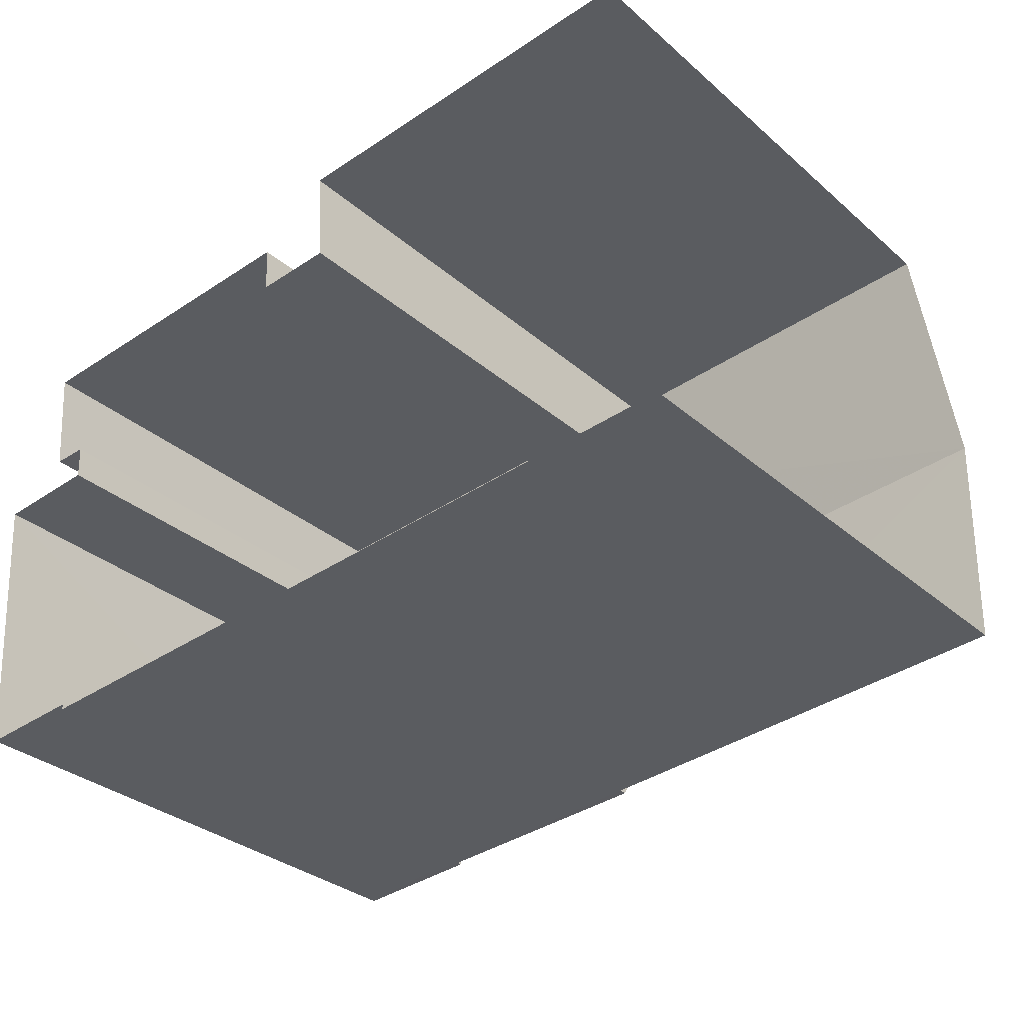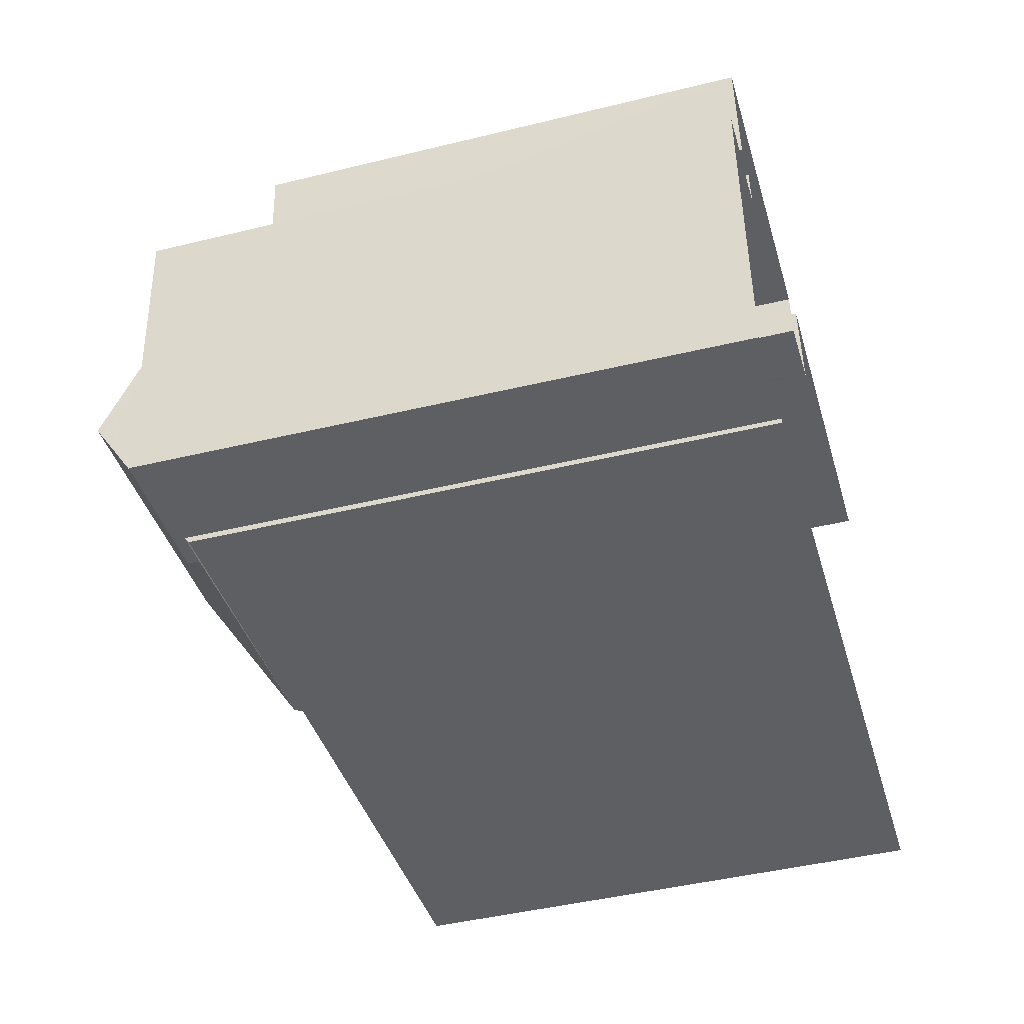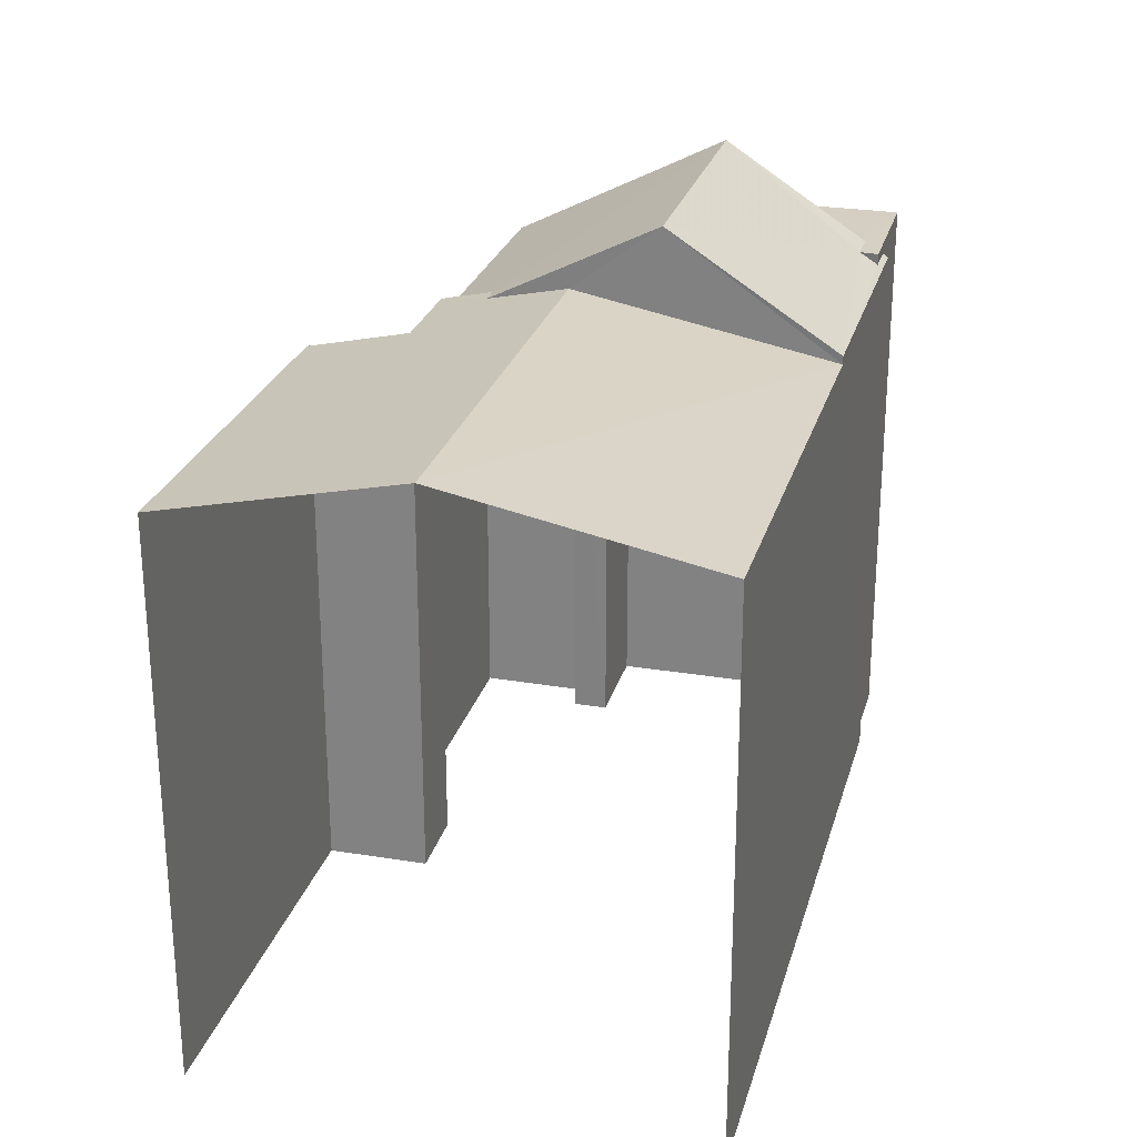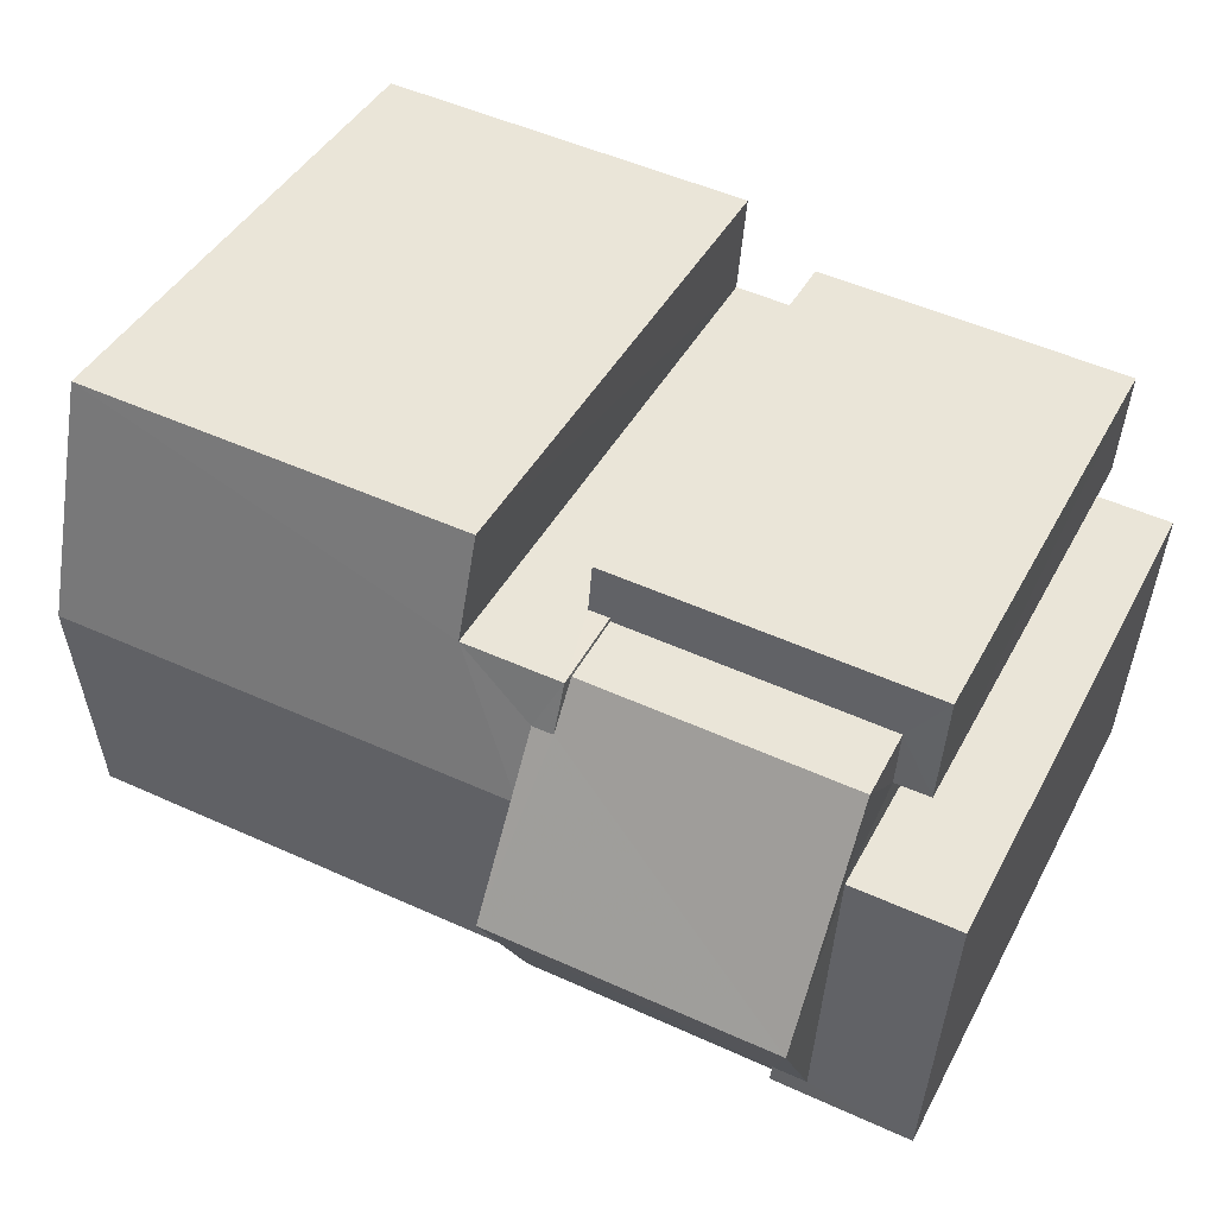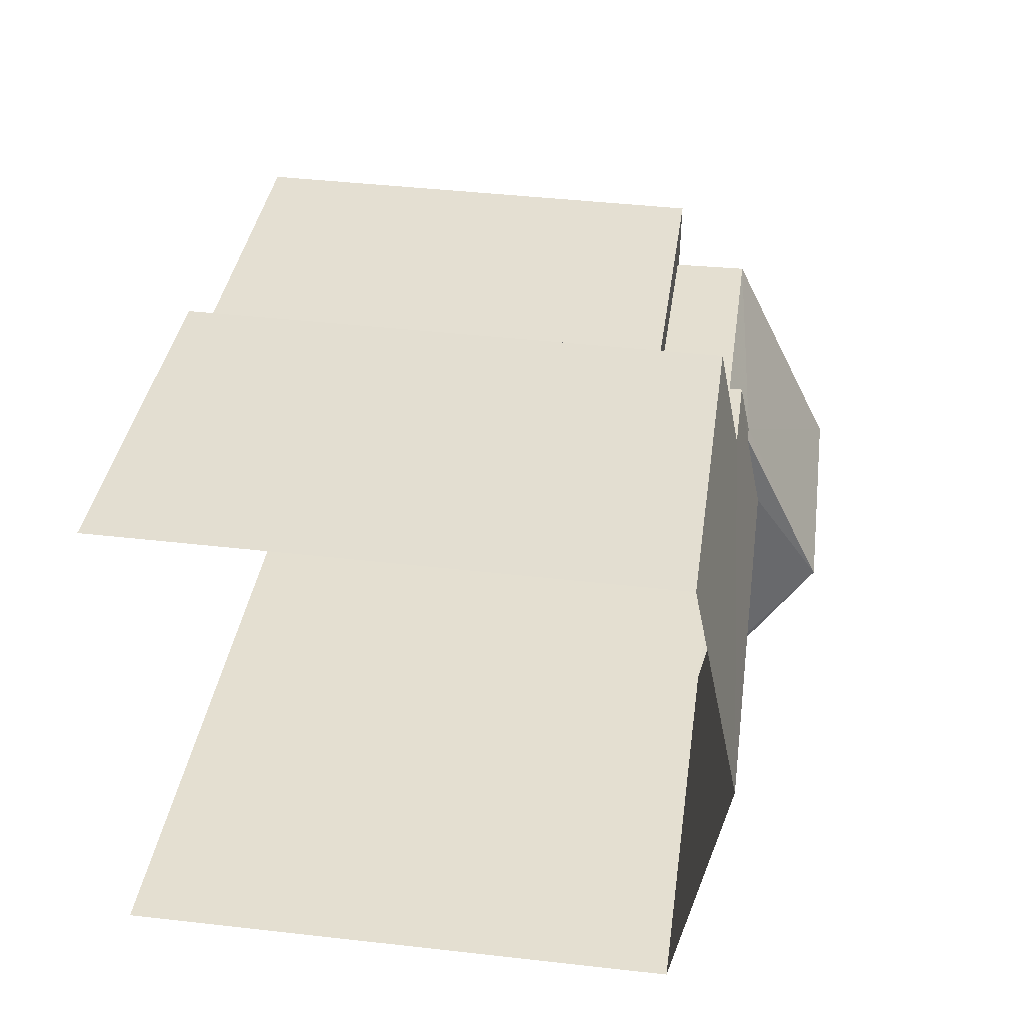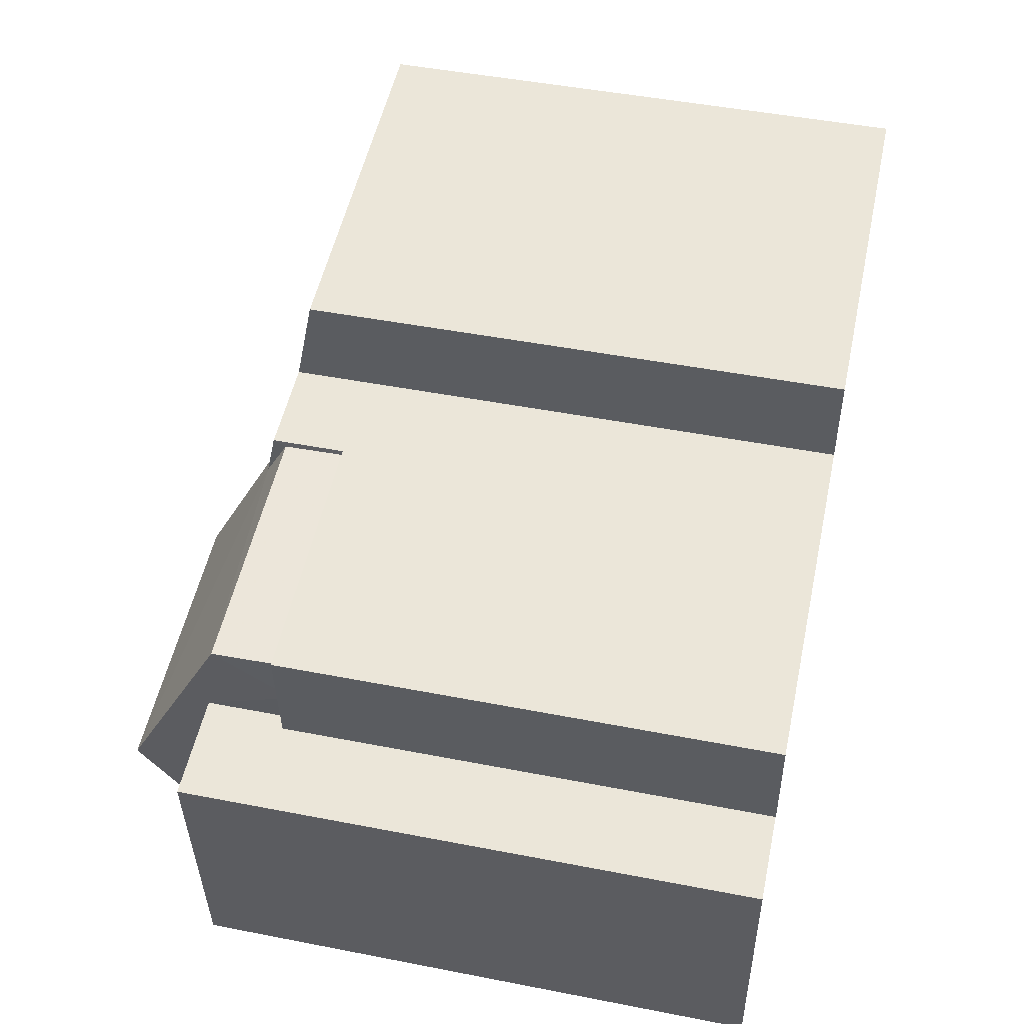
<metadata>
{"format":"obj","ext":"obj","renderer":"f3d","projection":"perspective","resolution":1024,"background":"white","views":[{"elev":-31.8,"azim":-140.3,"up":"+Y"},{"elev":-44.5,"azim":105.8,"up":"+Y"},{"elev":25.8,"azim":-79.6,"up":"+Z"},{"elev":41.4,"azim":25.8,"up":"+Y"},{"elev":40.7,"azim":-82.1,"up":"+Y"},{"elev":48.1,"azim":102.2,"up":"+Y"}]}
</metadata>
<code>
v -3.732e+05 -1.057e+05 21.26
v -3.732e+05 -1.057e+05 21.26
v -3.732e+05 -1.057e+05 21.26
v -3.732e+05 -1.057e+05 21.25
v -3.732e+05 -1.057e+05 21.26
v -3.732e+05 -1.057e+05 21.26
v -3.732e+05 -1.057e+05 21.26
v -3.732e+05 -1.057e+05 21.26
v -3.732e+05 -1.057e+05 21.26
v -3.732e+05 -1.057e+05 21.26
v -3.732e+05 -1.057e+05 21.25
v -3.732e+05 -1.057e+05 21.25
v -3.732e+05 -1.057e+05 21.26
v -3.732e+05 -1.057e+05 21.26
v -3.732e+05 -1.057e+05 29.96
v -3.732e+05 -1.057e+05 30.75
v -3.732e+05 -1.057e+05 29.96
v -3.732e+05 -1.057e+05 30.75
v -3.732e+05 -1.057e+05 30.34
v -3.732e+05 -1.057e+05 30.34
v -3.732e+05 -1.057e+05 30.34
v -3.732e+05 -1.057e+05 30.34
v -3.732e+05 -1.057e+05 30.34
v -3.732e+05 -1.057e+05 30.34
v -3.732e+05 -1.057e+05 28.9
v -3.732e+05 -1.057e+05 28.9
v -3.732e+05 -1.057e+05 28.9
v -3.732e+05 -1.057e+05 28.9
v -3.732e+05 -1.057e+05 28.9
v -3.732e+05 -1.057e+05 28.9
v -3.732e+05 -1.057e+05 28.9
v -3.732e+05 -1.057e+05 28.9
v -3.732e+05 -1.057e+05 31.84
v -3.732e+05 -1.057e+05 30.1
v -3.732e+05 -1.057e+05 30.16
v -3.732e+05 -1.057e+05 30.1
v -3.732e+05 -1.057e+05 31.84
v -3.732e+05 -1.057e+05 30.16
v -3.732e+05 -1.057e+05 30.48
v -3.732e+05 -1.057e+05 30.48
v -3.732e+05 -1.057e+05 30.1
v -3.732e+05 -1.057e+05 30.1
v -3.732e+05 -1.057e+05 30.3
v -3.732e+05 -1.057e+05 29.96
v -3.732e+05 -1.057e+05 29.96
v -3.732e+05 -1.057e+05 30.3
f 1 2 3
f 4 5 6
f 7 8 9
f 1 3 7
f 10 4 6
f 11 12 13
f 11 13 9
f 6 1 14
f 14 7 13
f 10 6 14
f 13 7 9
f 1 7 14
f 44 11 16
f 11 9 16
f 9 17 16
f 15 16 17
f 15 18 16
f 19 20 21
f 21 20 22
f 19 23 20
f 22 20 24
f 25 26 27
f 28 29 30
f 26 31 30
f 27 30 32
f 30 29 32
f 27 26 30
f 24 33 34
f 35 34 36
f 37 33 24
f 37 24 20
f 35 36 38
f 24 34 35
f 39 33 40
f 33 37 40
f 40 41 42
f 40 37 41
f 43 44 16
f 18 43 16
f 43 45 44
f 40 46 39
f 43 18 39
f 46 43 39
f 14 13 25
f 13 43 25
f 25 46 26
f 25 43 46
f 25 27 10
f 14 25 10
f 28 5 29
f 28 6 5
f 24 35 22
f 29 5 4
f 32 29 4
f 30 42 41
f 30 31 42
f 7 3 38
f 3 21 38
f 38 22 35
f 38 21 22
f 39 18 33
f 33 15 34
f 33 18 15
f 12 11 44
f 45 12 44
f 17 9 15
f 34 15 36
f 36 15 8
f 15 9 8
f 23 19 2
f 1 23 2
f 45 13 12
f 45 43 13
f 7 36 8
f 7 38 36
f 28 1 6
f 20 23 37
f 23 1 28
f 41 28 30
f 23 41 37
f 28 41 23
f 40 42 46
f 46 42 26
f 42 31 26
f 21 3 2
f 19 21 2
f 27 4 10
f 27 32 4

</code>
